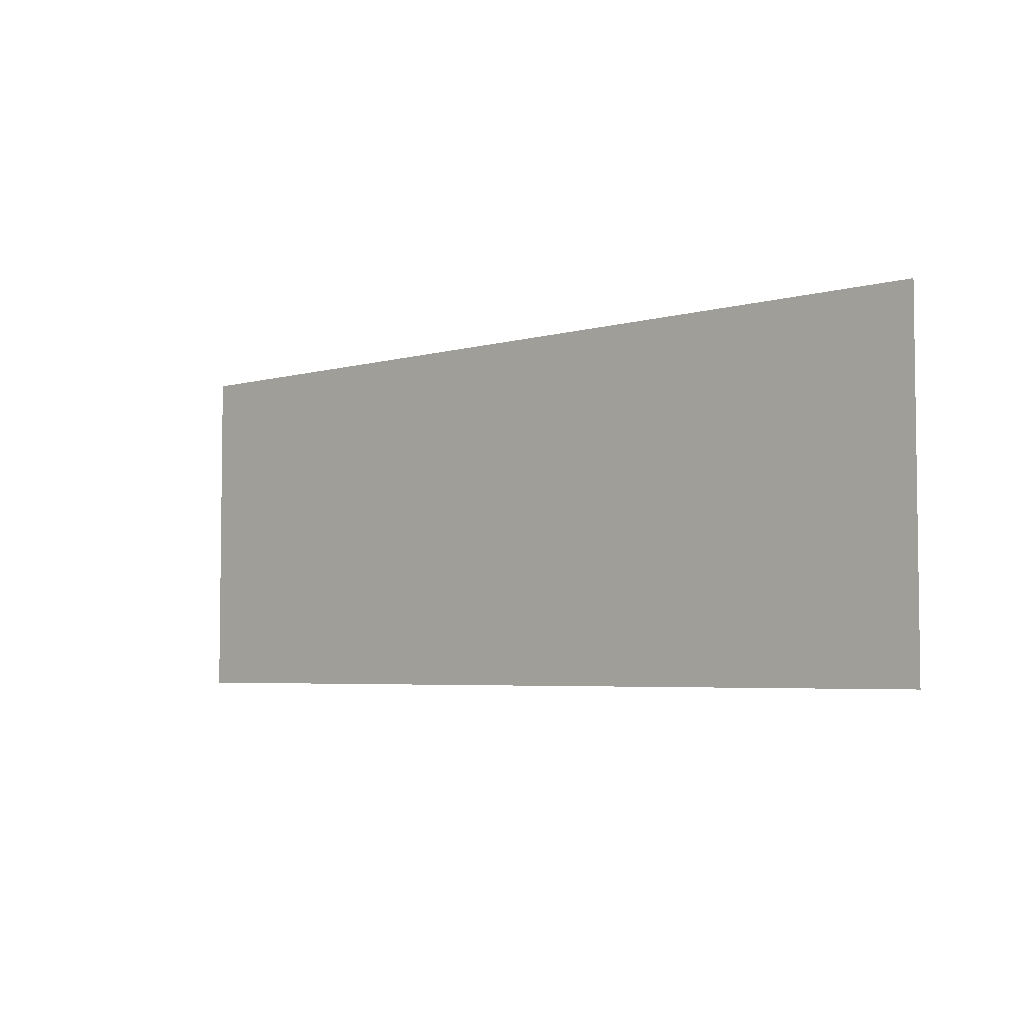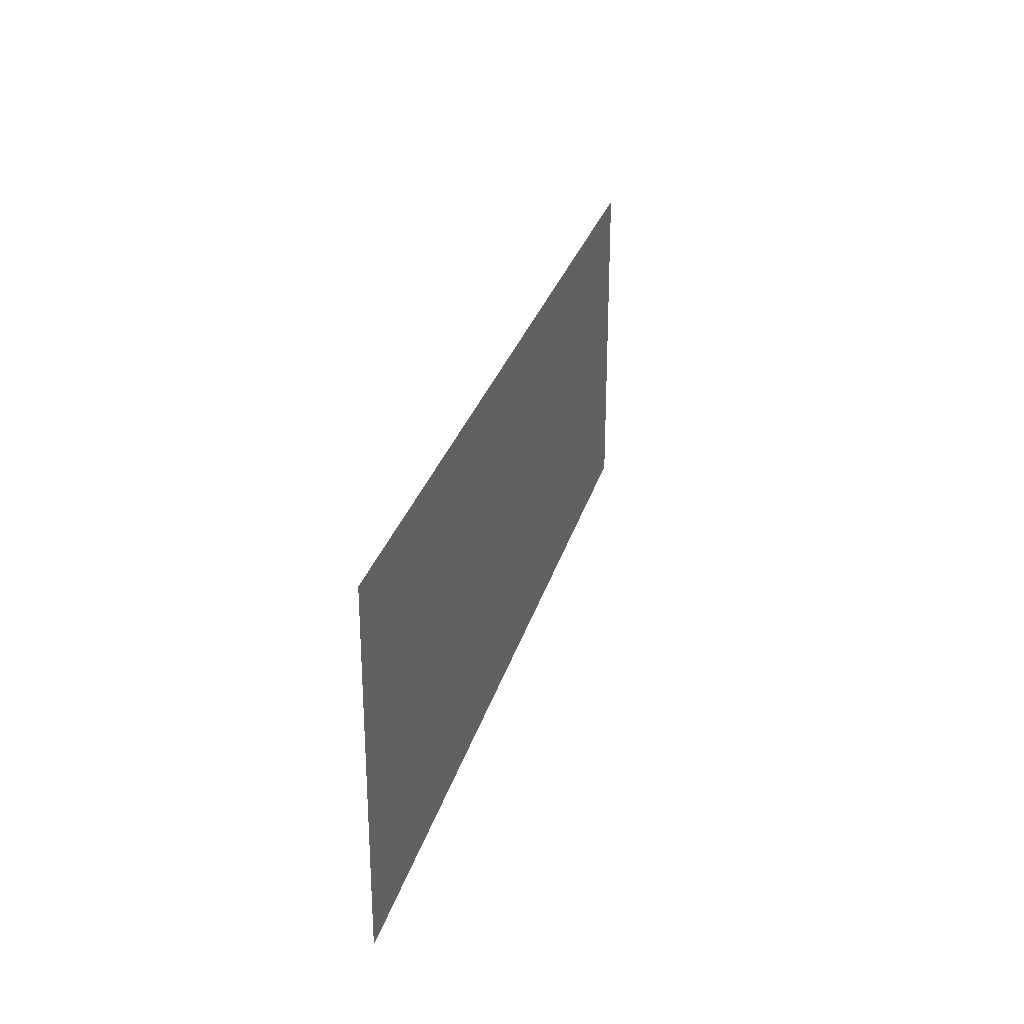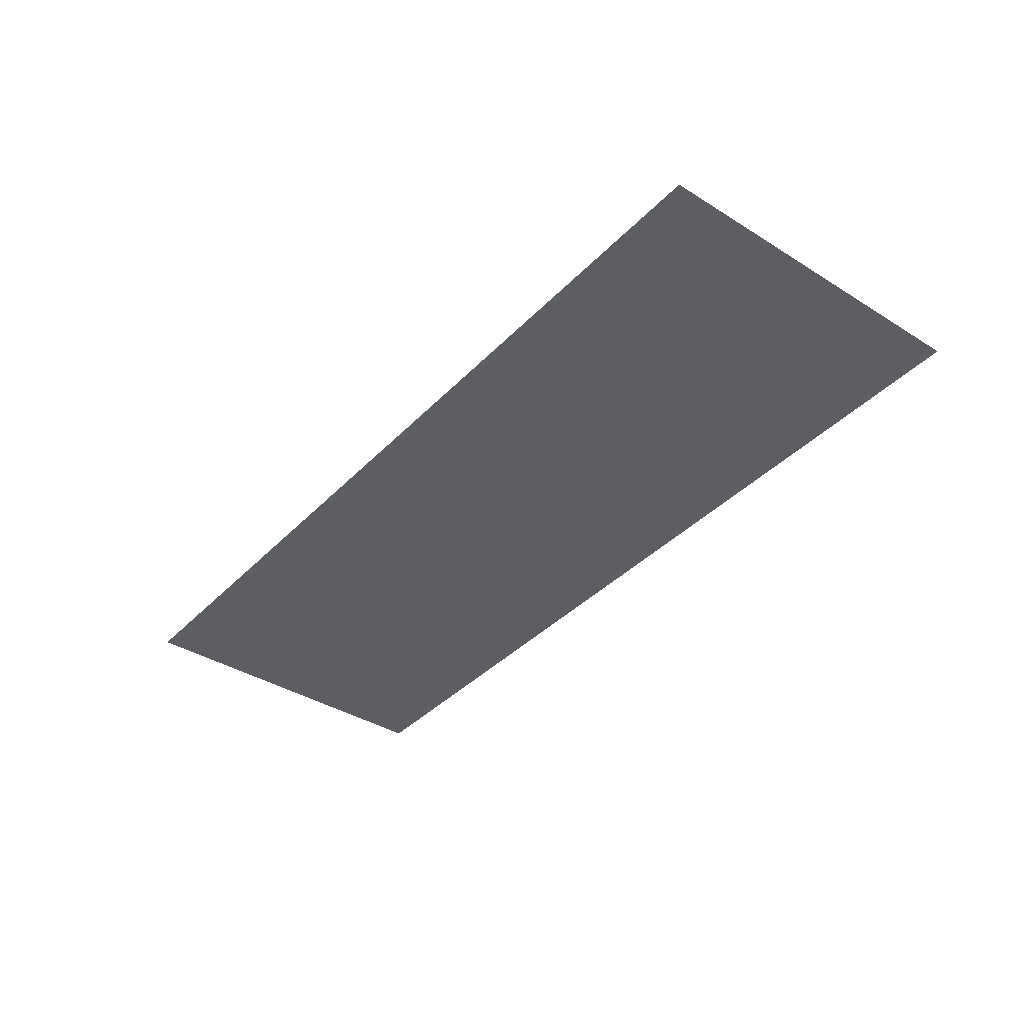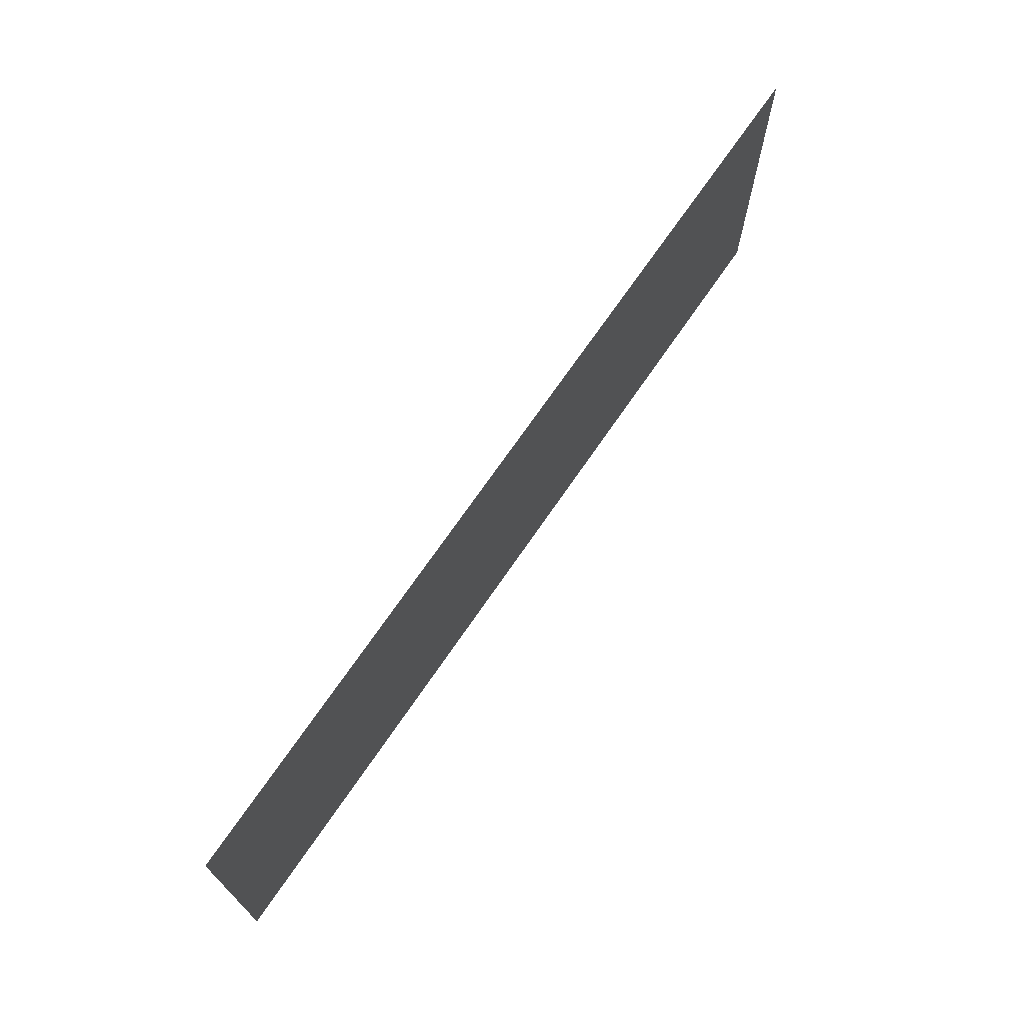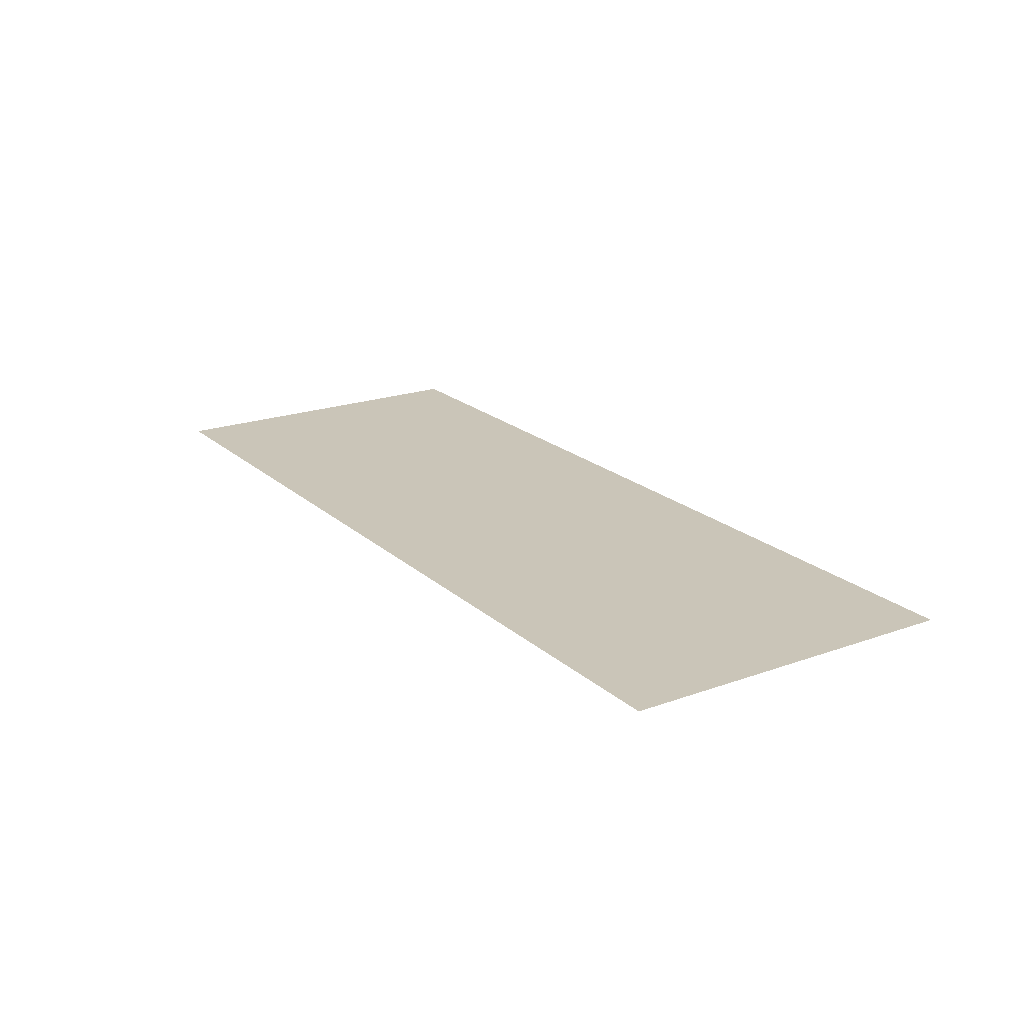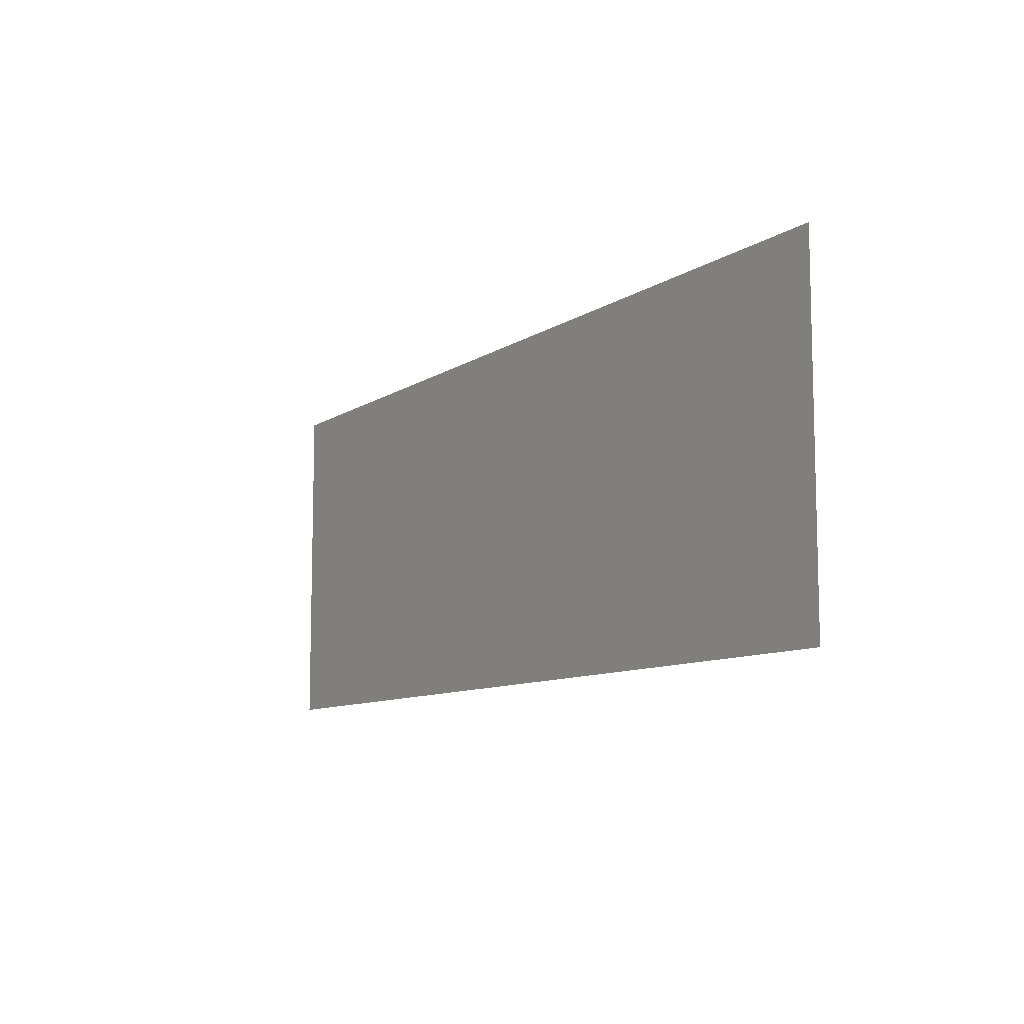
<metadata>
{"format":"obj","ext":"obj","renderer":"f3d","projection":"perspective","resolution":1024,"background":"white","views":[{"elev":-4.6,"azim":-137.3,"up":"+Y"},{"elev":27.9,"azim":104.5,"up":"+Y"},{"elev":-38.5,"azim":51.8,"up":"+Z"},{"elev":70.2,"azim":-55.7,"up":"+Y"},{"elev":20.5,"azim":56.9,"up":"+Z"},{"elev":-9.5,"azim":-121.5,"up":"+Y"}]}
</metadata>
<code>
g [mouth] mouth
v 0.24 -0.09 0
v 0.24 0.09 0
v -0.24 0.09 0
v -0.24 -0.09 0
g [mouth] mouth_0
f 1 4 2
f 2 4 3

</code>
